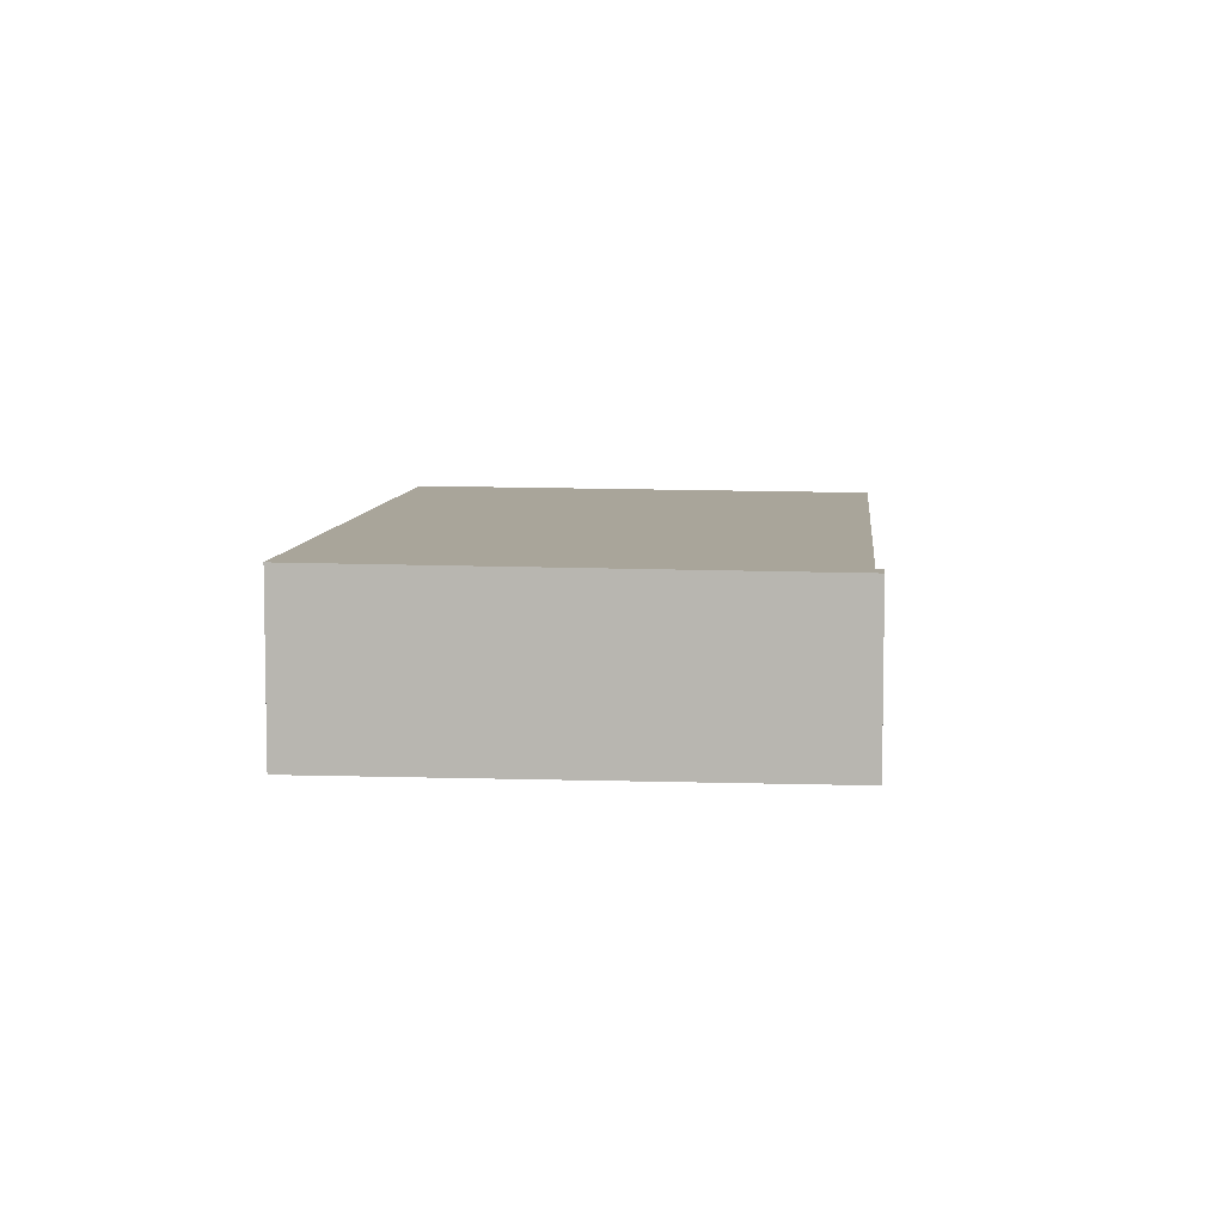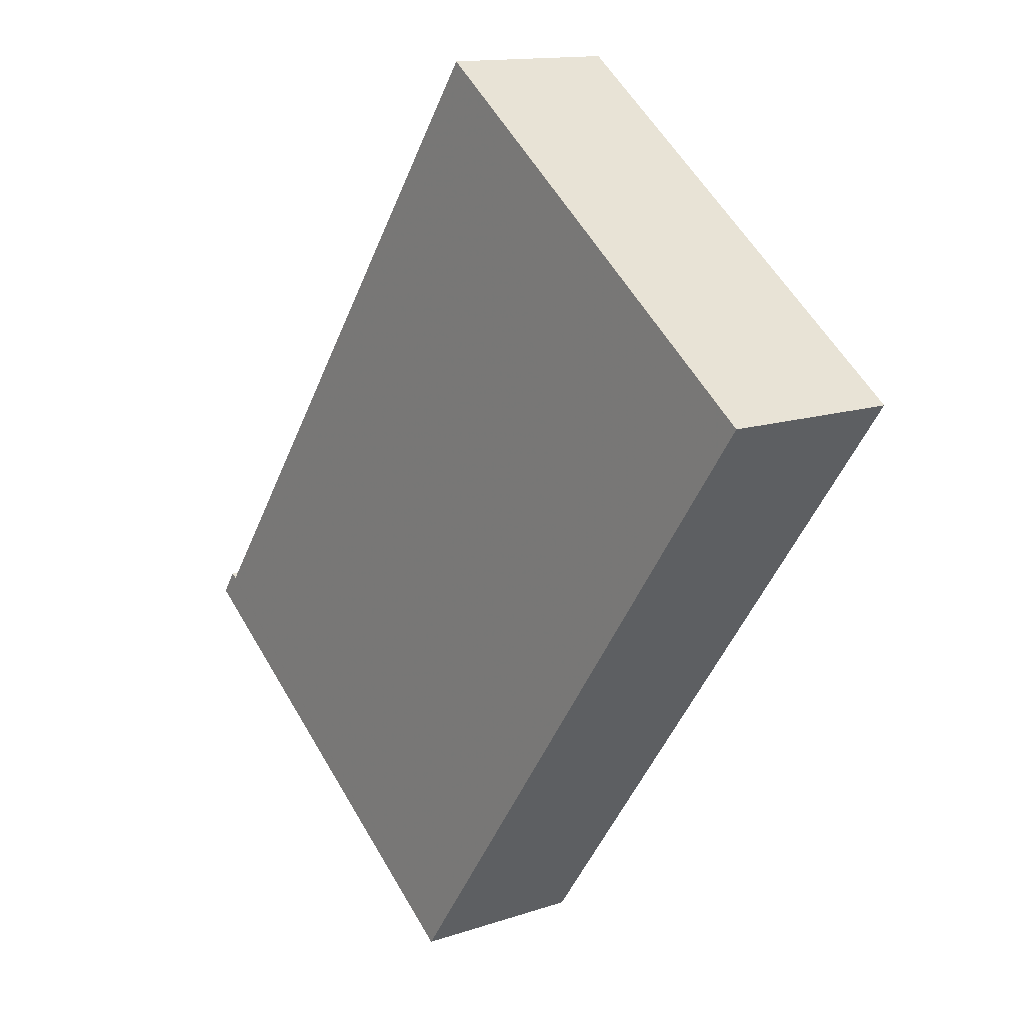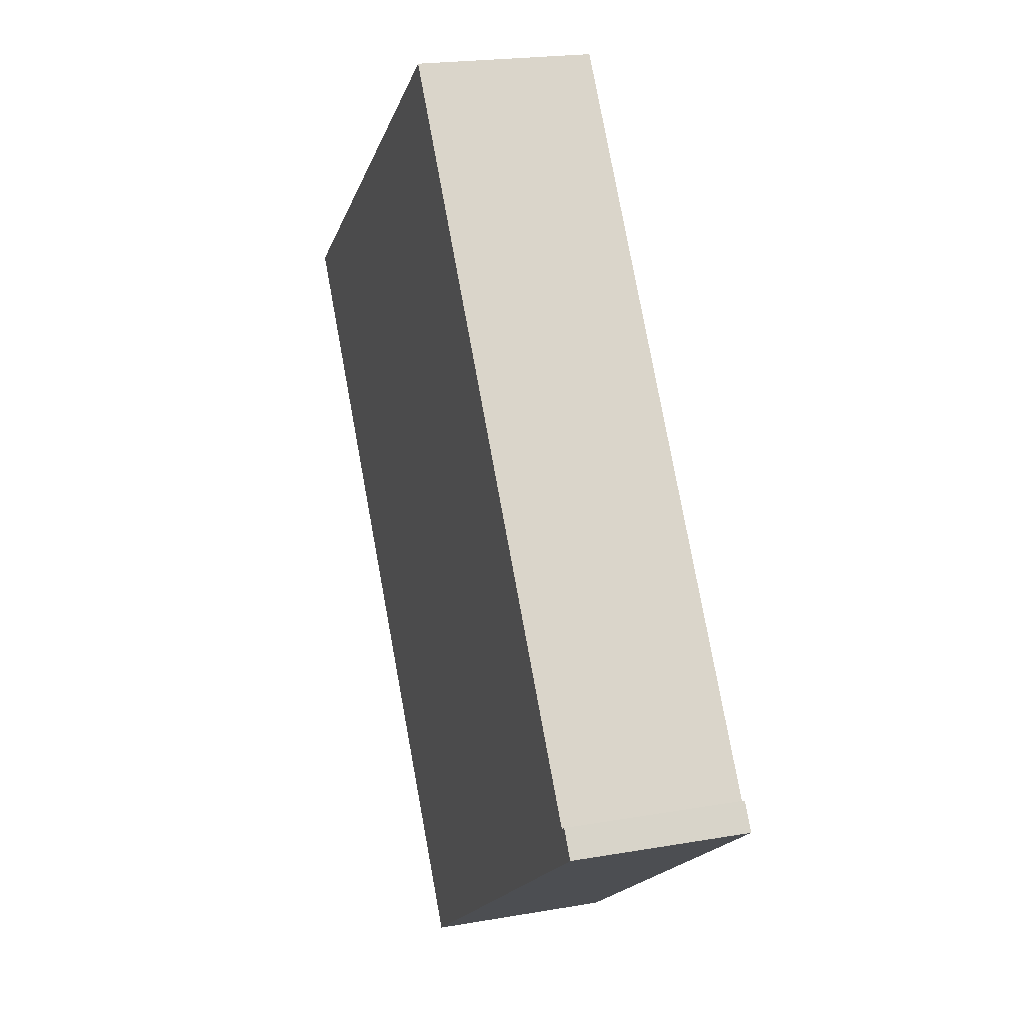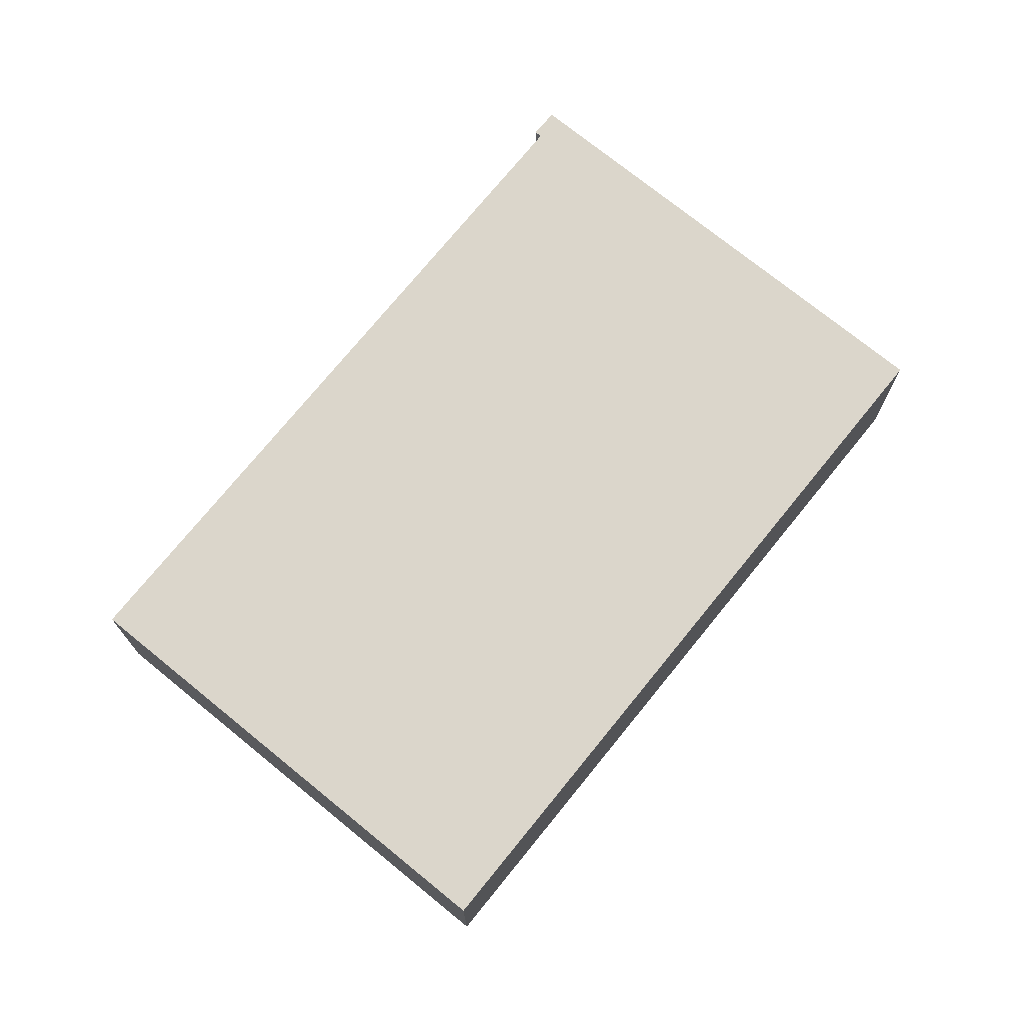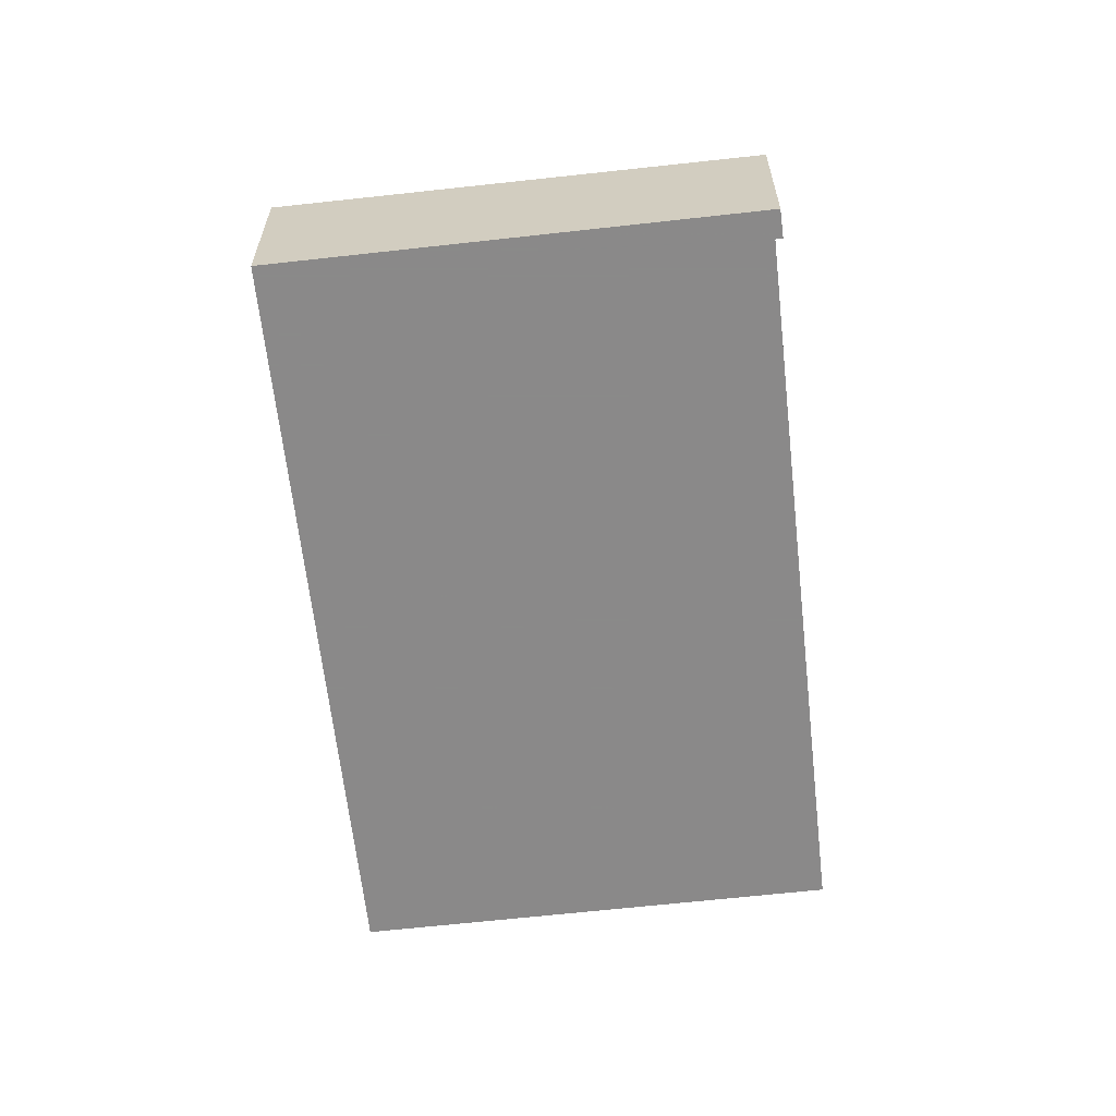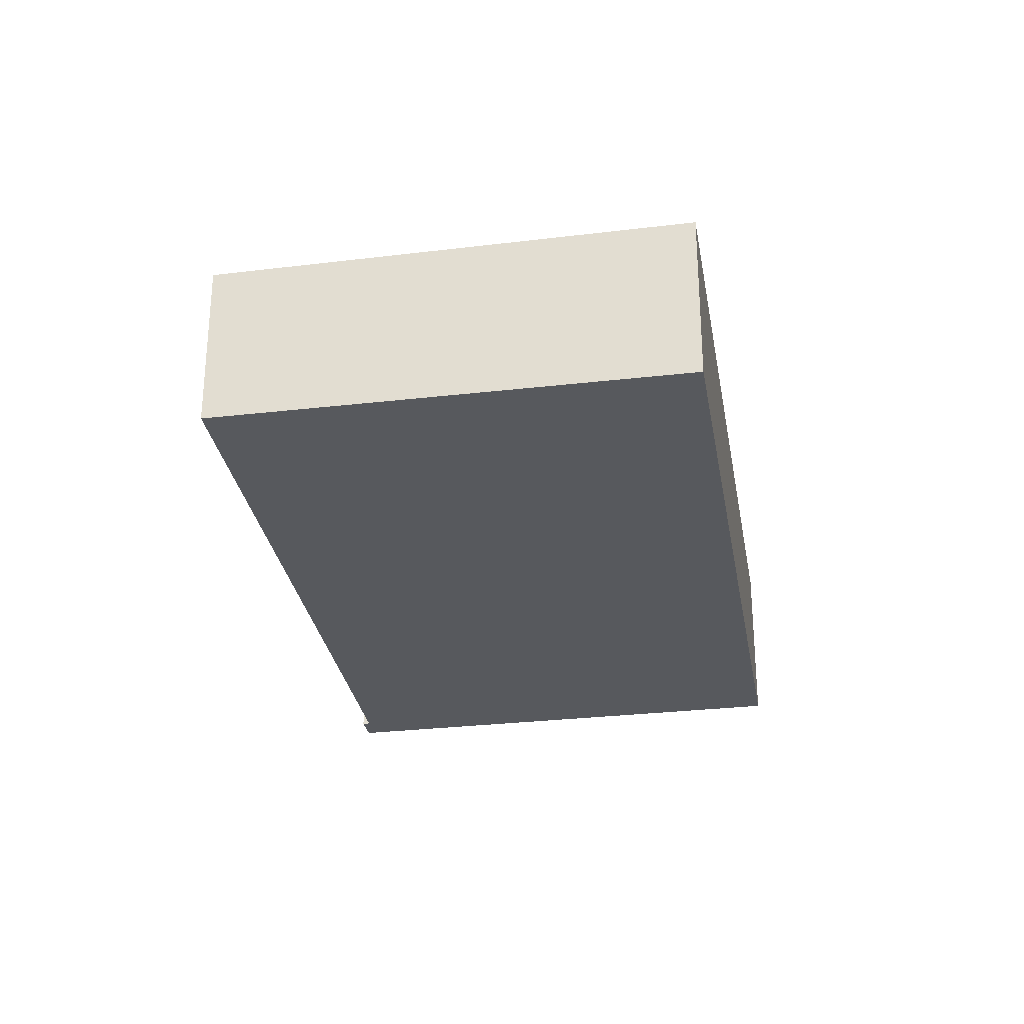
<metadata>
{"format":"obj","ext":"obj","renderer":"f3d","projection":"perspective","resolution":1024,"background":"white","views":[{"elev":7.3,"azim":41.2,"up":"+Z"},{"elev":13.5,"azim":-127.2,"up":"+Y"},{"elev":20.7,"azim":72.4,"up":"+Y"},{"elev":73.8,"azim":-104.9,"up":"+Z"},{"elev":-63.3,"azim":42.4,"up":"+Z"},{"elev":-29.7,"azim":-134.4,"up":"+Z"}]}
</metadata>
<code>
v -1457 -315.1 2.457
v -1463 -319.3 2.512
v -1470 -310.4 2.537
v -1464 -306.2 2.483
v -1458 -314.8 2.459
v -1457 -314.8 2.458
v -1457 -315.2 2.458
v -1464 -306.2 2.484
v -1464 -306.2 2.484
v -1470 -310.4 2.537
v -1464 -306.2 2.483
v -1463 -319.3 2.512
v -1457 -315.2 2.458
v -1457 -315.1 2.457
v -1463 -319.3 2.512
v -1470 -310.4 2.537
v -1463 -319.3 2.512
v -1470 -310.4 2.537
v -1457 -315.2 2.458
v -1457 -315.1 2.457
v -1457 -315.1 0
v -1457 -315.2 0
v -1463 -319.3 2.512
v -1463 -319.3 2.512
v -1463 -319.3 4.441e-16
v -1463 -319.3 0
v -1470 -310.4 2.537
v -1470 -310.4 2.537
v -1470 -310.4 0
v -1470 -310.4 0
v -1464 -306.2 2.483
v -1464 -306.2 2.483
v -1464 -306.2 0
v -1464 -306.2 0
v -1457 -314.8 2.458
v -1458 -314.8 2.459
v -1458 -314.8 0
v -1457 -314.8 0
v -1457 -315.1 2.457
v -1457 -314.8 2.458
v -1457 -314.8 0
v -1457 -315.1 4.441e-16
v -1463 -319.3 2.512
v -1457 -315.2 2.458
v -1457 -315.2 0
v -1463 -319.3 0
v -1464 -306.2 2.483
v -1464 -306.2 2.484
v -1464 -306.2 0
v -1464 -306.2 0
v -1470 -310.4 2.537
v -1470 -310.4 2.537
v -1470 -310.4 4.441e-16
v -1470 -310.4 0
v -1458 -314.8 2.459
v -1464 -306.2 2.483
v -1464 -306.2 0
v -1458 -314.8 0
v -1470 -310.4 2.537
v -1463 -319.3 2.512
v -1463 -319.3 0
v -1470 -310.4 4.441e-16
v -1457 -315.1 2.457
v -1457 -315.1 2.457
v -1457 -315.1 4.441e-16
v -1457 -315.1 0
v -1463 -319.3 2.512
v -1463 -319.3 2.512
v -1463 -319.3 0
v -1463 -319.3 4.441e-16
v -1464 -306.2 2.484
v -1470 -310.4 2.537
v -1470 -310.4 0
v -1464 -306.2 0
v -1457 -315.1 0
v -1463 -319.3 0
v -1470 -310.4 0
v -1464 -306.2 0
v -1458 -314.8 0
v -1457 -314.8 0
f 9 8 4 11
f 18 8 9 16
f 15 13 7 17
f 14 1 7 13
f 16 9 13 15
f 13 9 11 5 6 14
f 15 12 10 16
f 17 2 12 15
f 16 10 3 18
f 20 21 22 19
f 24 25 26 23
f 28 29 30 27
f 32 33 34 31
f 36 37 38 35
f 40 41 42 39
f 44 45 46 43
f 48 49 50 47
f 52 53 54 51
f 56 57 58 55
f 60 61 62 59
f 64 65 66 63
f 68 69 70 67
f 72 73 74 71
f 76 77 78 79 80 75

</code>
